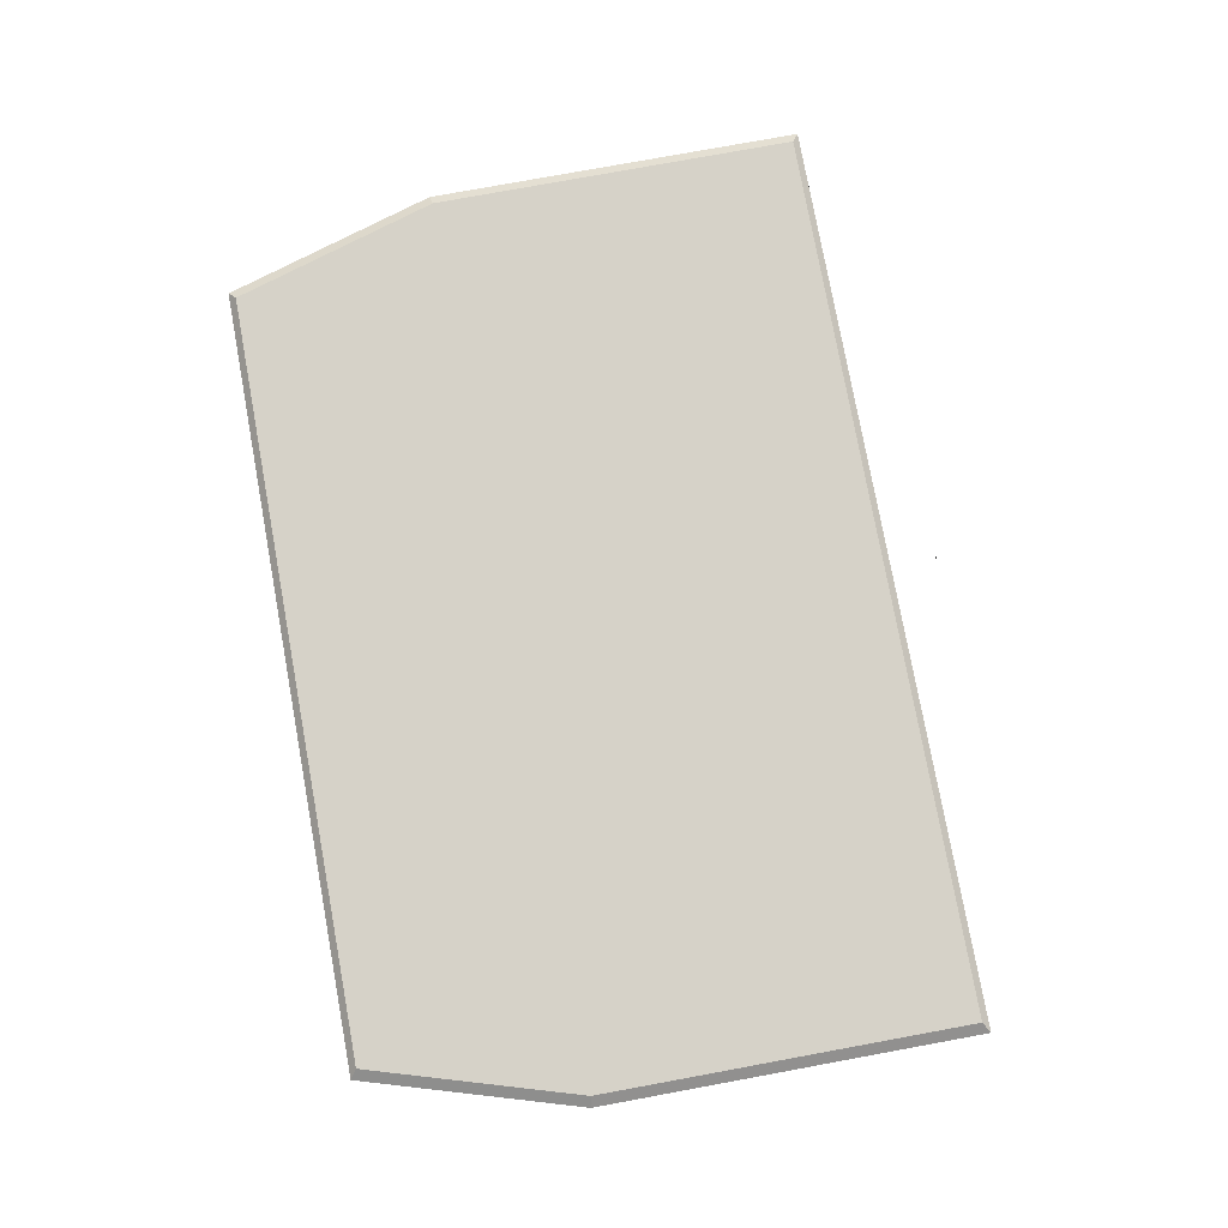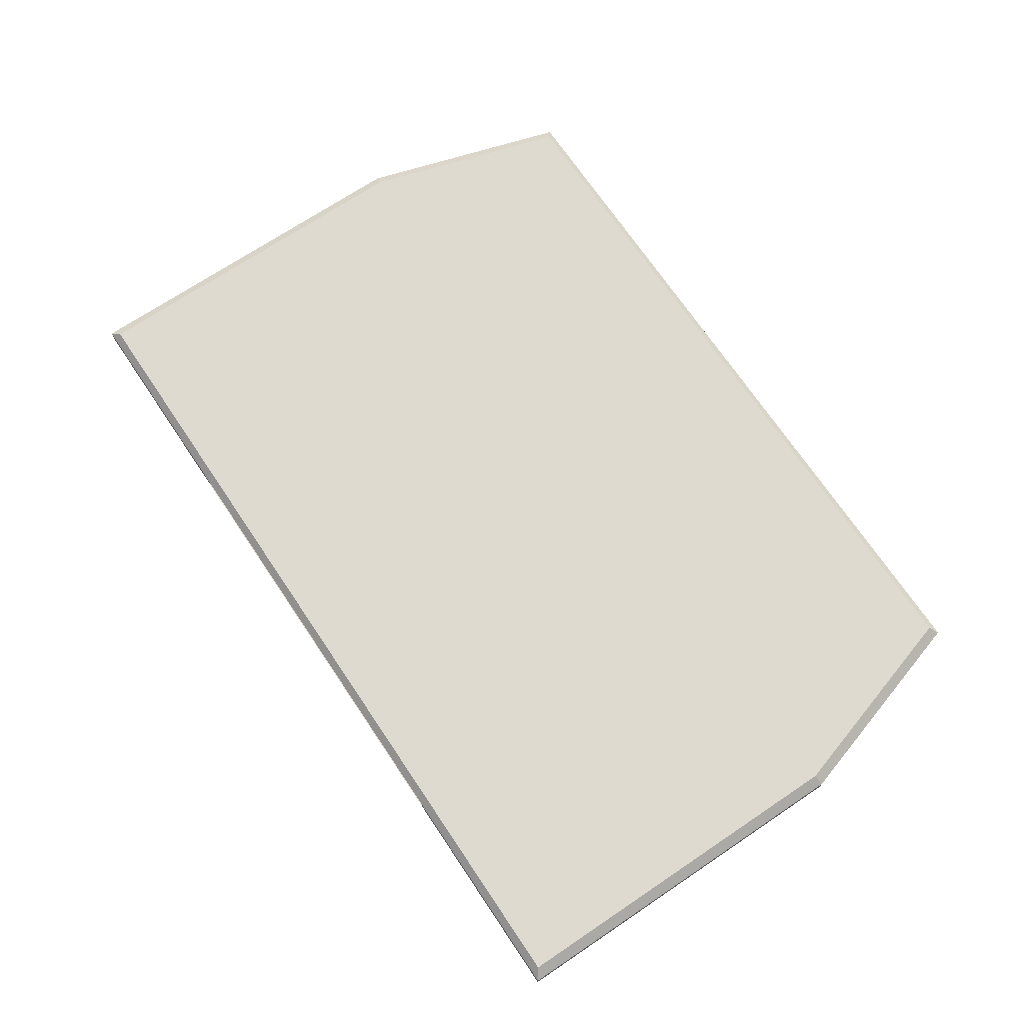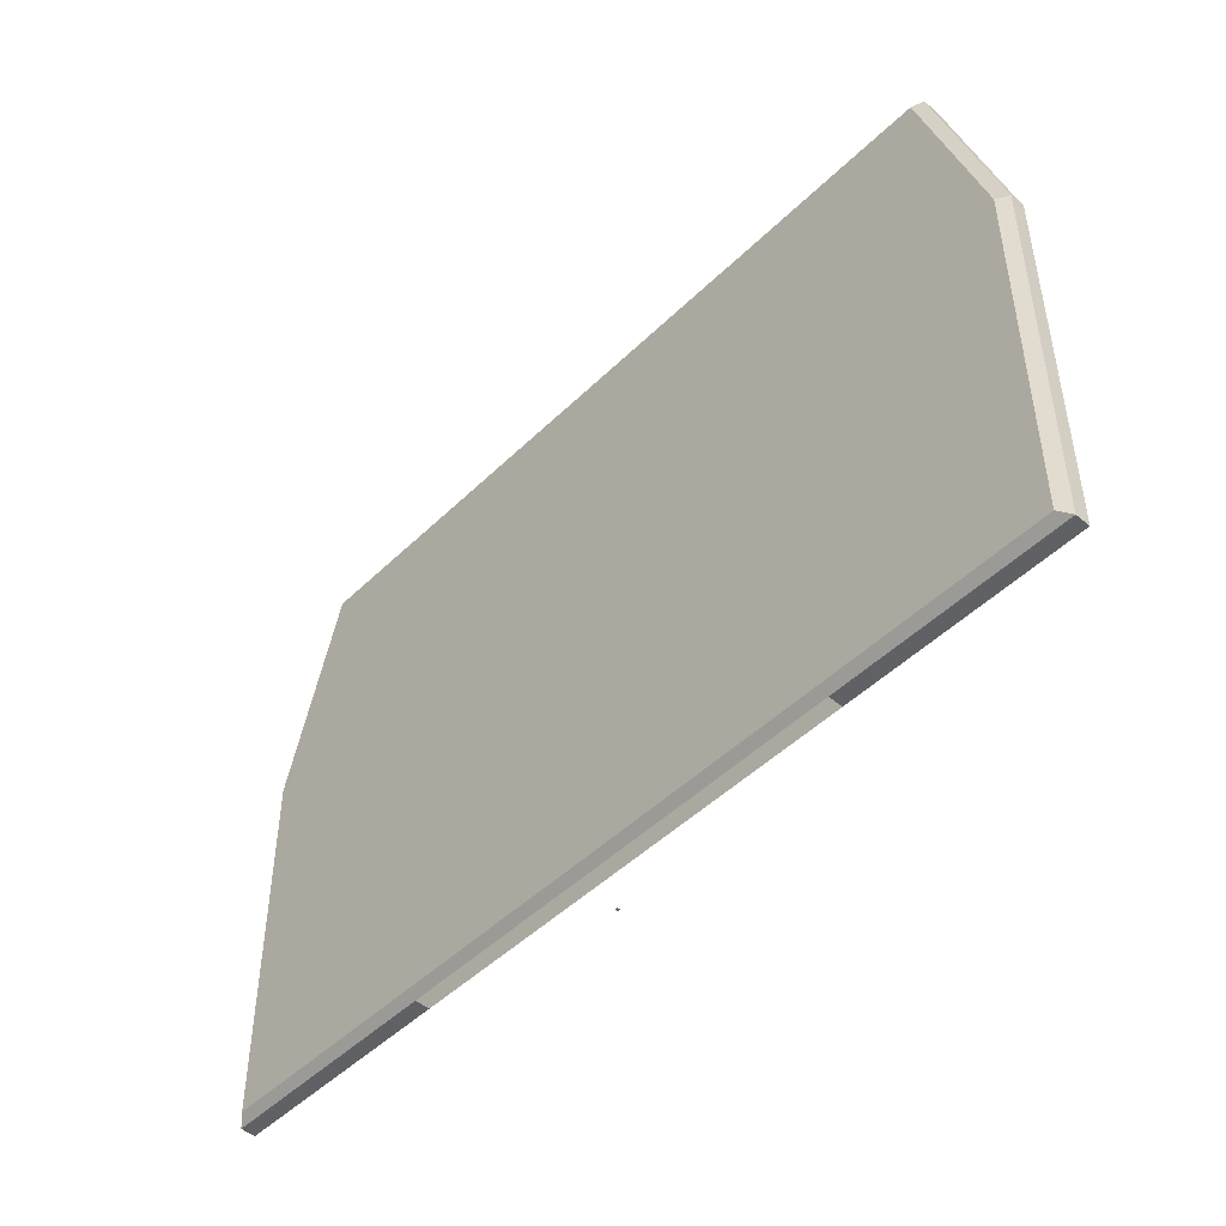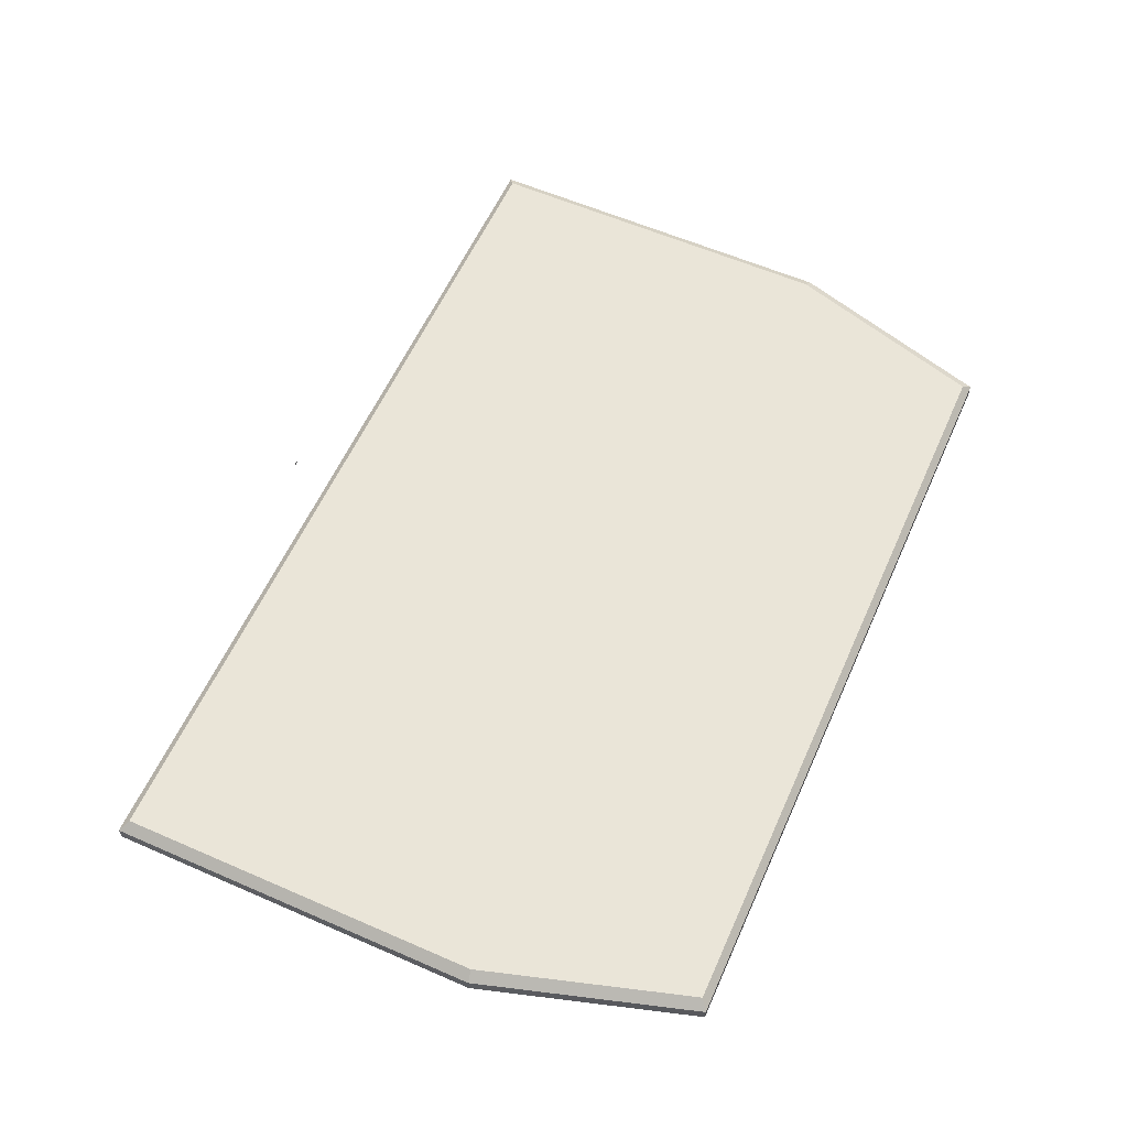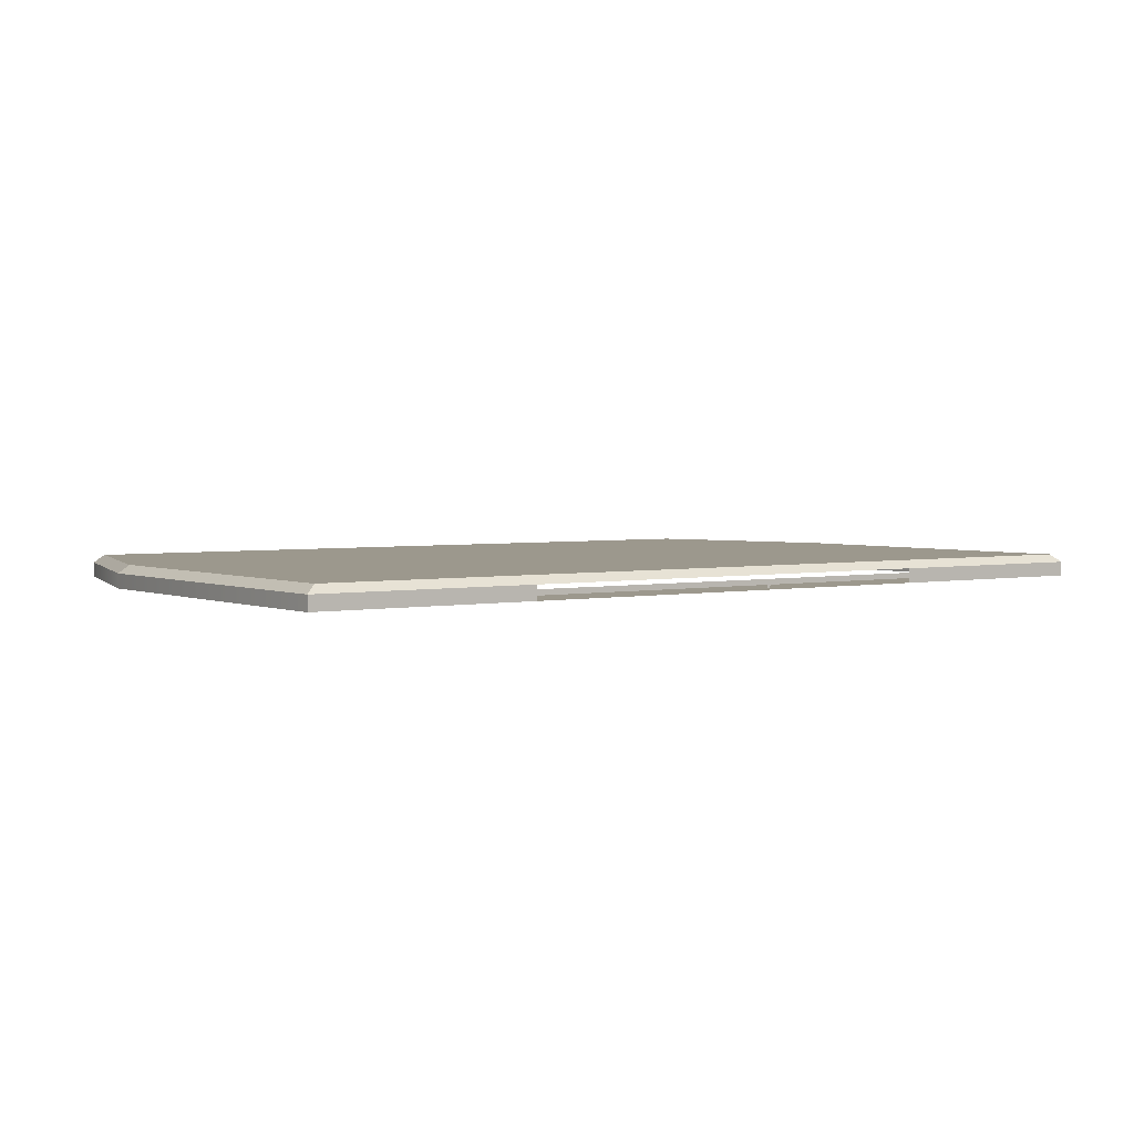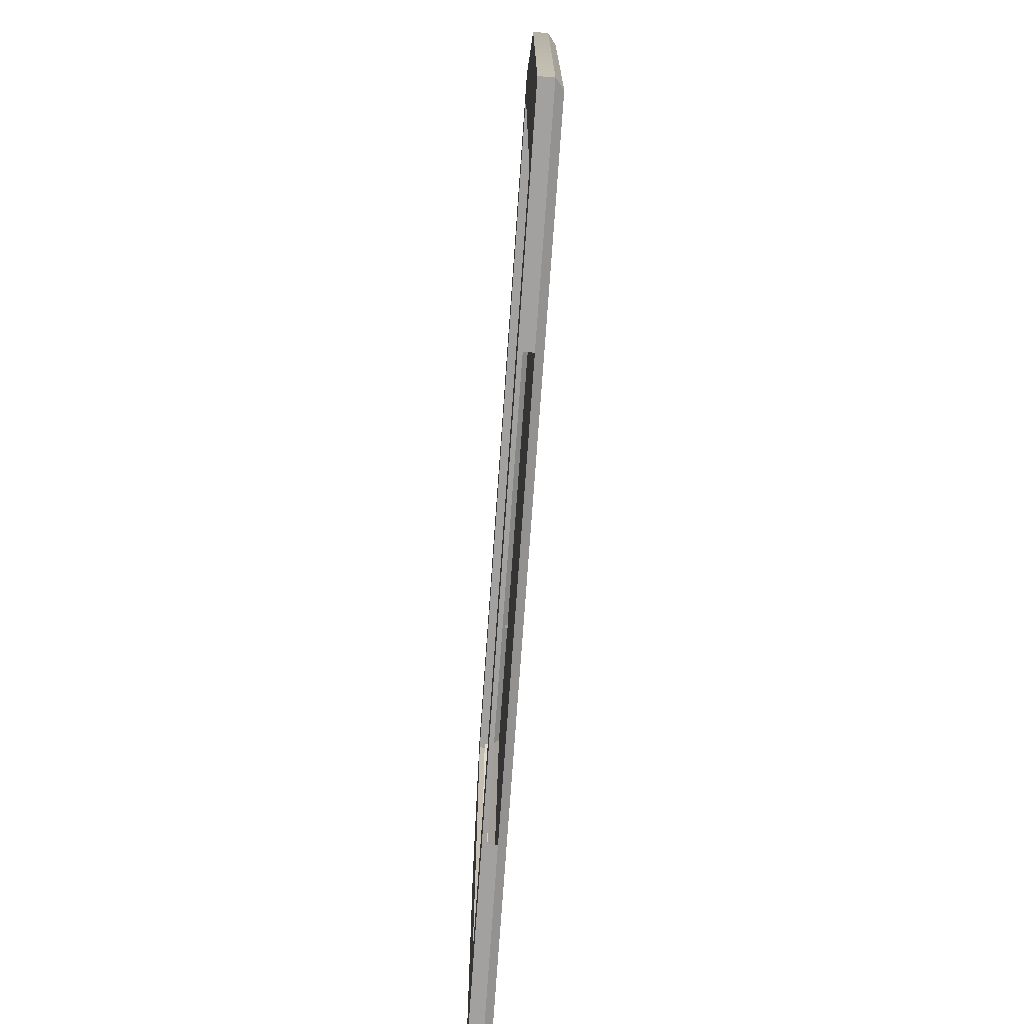
<metadata>
{"format":"obj","ext":"obj","renderer":"f3d","projection":"perspective","resolution":1024,"background":"white","views":[{"elev":77.9,"azim":79.6,"up":"+Y"},{"elev":70.6,"azim":-123.9,"up":"+Y"},{"elev":-47.5,"azim":-132.5,"up":"+Z"},{"elev":59.4,"azim":-65.9,"up":"+Y"},{"elev":3.0,"azim":144.3,"up":"+Y"},{"elev":-72.3,"azim":86.0,"up":"+Z"}]}
</metadata>
<code>
o LidMeshLaptopLid_24_0_GeomSubset_0
v -0.000632 0.1324 -0.1321
v 0.000632 0.1324 -0.1321
v -0.000632 0.1337 -0.1321
v 0.000632 0.1337 -0.1321
v -0.000632 0.1324 -0.1321
v 0.000632 0.1324 -0.1321
v -0.000632 0.1337 -0.1321
v 0.000632 0.1337 -0.1321
v -0.000632 0.1324 -0.1321
v 0.000632 0.1324 -0.1321
v -0.000632 0.1337 -0.1321
v 0.000632 0.1337 -0.1321
v -0.000632 0.1324 -0.1321
v 0.000632 0.1324 -0.1321
v -0.000632 0.1337 -0.1321
v 0.000632 0.1337 -0.1321
v -0.000632 0.1324 -0.1321
v 0.000632 0.1324 -0.1321
v -0.000632 0.1337 -0.1321
v 0.000632 0.1337 -0.1321
v -0.000632 0.1324 -0.1321
v 0.000632 0.1324 -0.1321
v -0.000632 0.1337 -0.1321
v 0.000632 0.1337 -0.1321
v -0.1709 0.1365 0.1475
v 0.1709 0.1365 0.1475
v -0.1993 0.1365 -0.1117
v 0.1993 0.1365 -0.1117
v -0.1993 0.1301 -0.1117
v -0.1709 0.1301 0.1475
v 0.1993 0.1301 -0.1117
v 0.1709 0.1301 0.1475
v 0.09965 0.1365 -0.1117
v -0.09965 0.1365 -0.1117
v -0.09965 0.1301 -0.1117
v 0.09965 0.1301 -0.1117
v -0.09965 0.1301 0.1475
v 0.09965 0.1301 0.1475
v -0.09965 0.1365 0.1475
v 0.09965 0.1365 0.1475
v 0.09965 0.1355 -0.1363
v -0.09965 0.1355 -0.1363
v 0.09965 0.1311 -0.1363
v -0.09965 0.1311 -0.1363
v 0.1993 0.1365 0.05378
v -0.1993 0.1365 0.05378
v -0.1993 0.1301 0.05378
v 0.1993 0.1301 0.05378
v 0.09965 0.1365 -0.135
v -0.09965 0.1365 -0.135
v -0.09965 0.1301 -0.135
v 0.09965 0.1301 -0.135
v 0.09732 0.14 0.05289
v -0.09732 0.14 0.05289
v -0.09732 0.14 0.1443
v 0.09732 0.14 0.1443
v -0.167 0.14 0.1443
v -0.1947 0.14 0.05289
v 0.167 0.14 0.1443
v 0.1947 0.14 0.05289
v 0.09732 0.14 -0.1084
v 0.1947 0.14 -0.1084
v -0.09732 0.14 -0.1084
v -0.1947 0.14 -0.1084
v 0 0.14 0.05289
v 0 0.14 0.1443
v 0 0.1365 0.1475
v 0 0.1301 0.1475
v 0 0.1301 -0.1117
v 0 0.1301 -0.135
v 0 0.1311 -0.1363
v 0 0.1355 -0.1363
v 0 0.1365 -0.135
v 0 0.1365 -0.1117
v 0 0.14 -0.1084
v 0.09965 0.1301 0.1244
v 0 0.1301 0.1244
v -0.1629 0.1301 0.1244
v -0.1629 0.1301 0.05378
v -0.09965 0.1301 0.1244
v 0.1629 0.1301 0.05378
v 0.1629 0.1301 0.1244
v -0.1629 0.1301 -0.08547
v -0.09965 0.1301 -0.08547
v 0.09965 0.1301 -0.08547
v 0 0.1301 -0.08547
v 0.1629 0.1301 -0.08547
v 0 0.1326 0.05378
v 0.09965 0.1326 0.05378
v 0.09965 0.1326 0.1244
v 0 0.1326 0.1244
v -0.1629 0.1326 0.1244
v -0.1629 0.1326 0.05378
v -0.09965 0.1326 0.05378
v -0.09965 0.1326 0.1244
v 0.1629 0.1326 0.05378
v 0.1629 0.1326 0.1244
v -0.1629 0.1326 -0.08547
v -0.09965 0.1326 -0.08547
v 0.09965 0.1326 -0.08547
v 0 0.1326 -0.08547
v 0.1629 0.1326 -0.08547
v 0.05556 0.1408 -0.04036
v -0.05556 0.1408 -0.04036
v 0.05556 0.1408 0.07617
v -0.05556 0.1408 0.07617
v 0 0.1324 0.05378
v 0.09965 0.1324 0.05378
v 0.09965 0.1324 0.1244
v 0 0.1324 0.1244
v -0.1629 0.1324 0.1244
v -0.1629 0.1324 0.05378
v -0.09965 0.1324 0.05378
v -0.09965 0.1324 0.1244
v 0.1629 0.1324 0.05378
v 0.1629 0.1324 0.1244
v -0.1629 0.1324 -0.08547
v -0.09965 0.1324 -0.08547
v 0.09965 0.1324 -0.08547
v 0 0.1324 -0.08547
v 0.1629 0.1324 -0.08547
f 1 2 4 3
f 47 30 25 46
f 32 48 45 26
f 53 65 66 56
f 68 38 40 67
f 57 55 54 58
f 27 34 35 29
f 30 37 39 25
f 33 28 31 36
f 40 38 32 26
f 53 56 59 60
f 61 53 60 62
f 61 75 65 53
f 58 54 63 64
f 29 47 46 27
f 45 48 31 28
f 67 40 56 66
f 25 39 55 57
f 46 25 57 58
f 40 26 59 56
f 26 45 60 59
f 45 28 62 60
f 28 33 61 62
f 33 74 75 61
f 34 27 64 63
f 27 46 58 64
f 65 54 55 66
f 39 67 66 55
f 37 68 67 39
f 75 74 34 63
f 65 75 63 54
f 38 68 77 76
f 30 47 79 78
f 37 30 78 80
f 48 32 82 81
f 32 38 76 82
f 47 29 83 79
f 29 35 84 83
f 69 36 85 86
f 36 31 87 85
f 31 48 81 87
f 68 37 80 77
f 35 69 86 84
f 76 77 91 90
f 78 79 93 92
f 80 78 92 95
f 81 82 97 96
f 82 76 90 97
f 79 83 98 93
f 83 84 99 98
f 86 85 100 101
f 85 87 102 100
f 87 81 96 102
f 77 80 95 91
f 84 86 101 99

</code>
